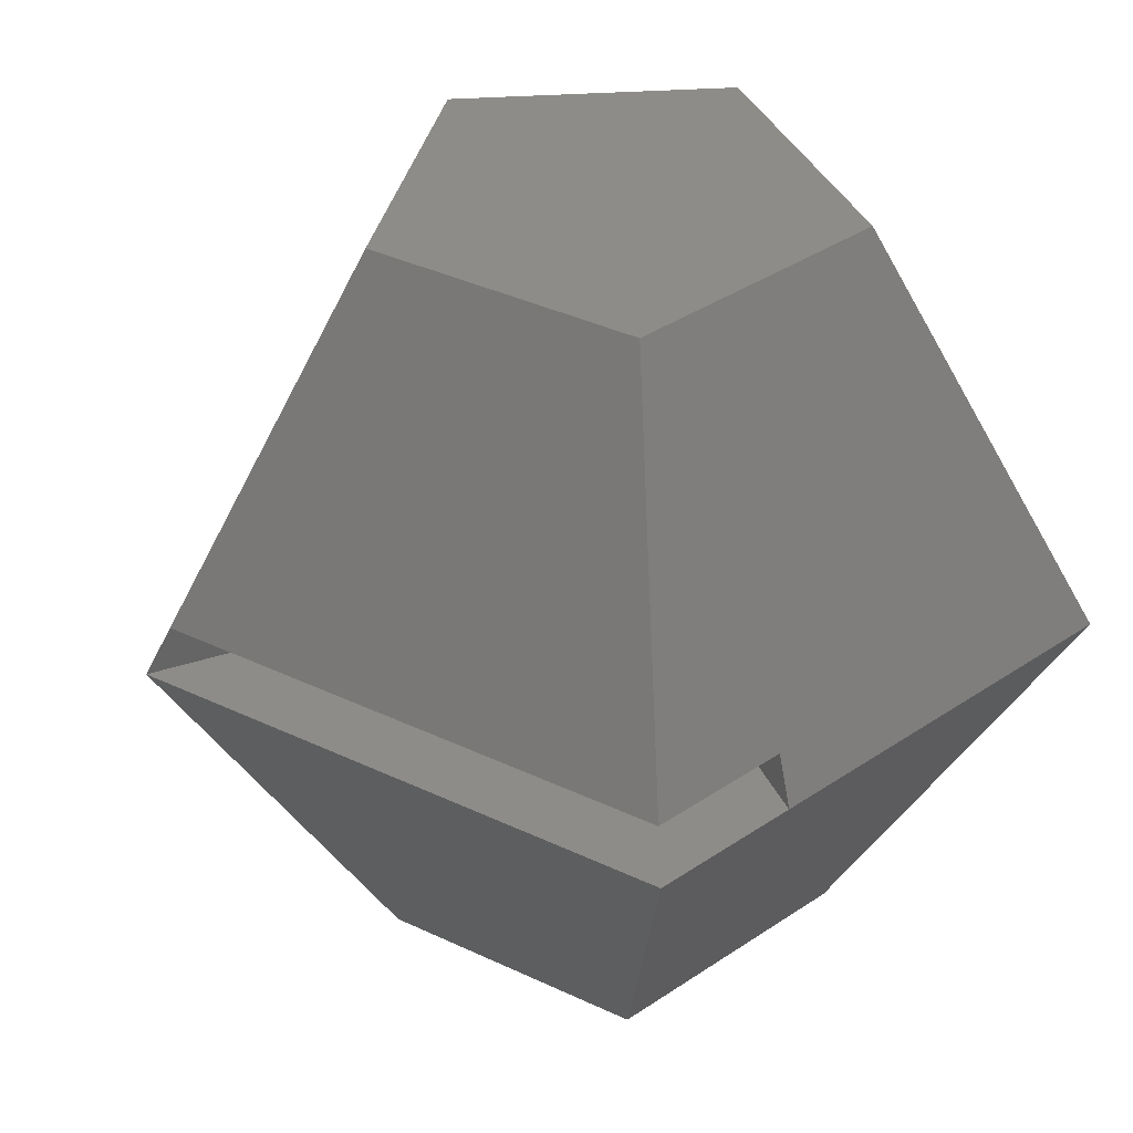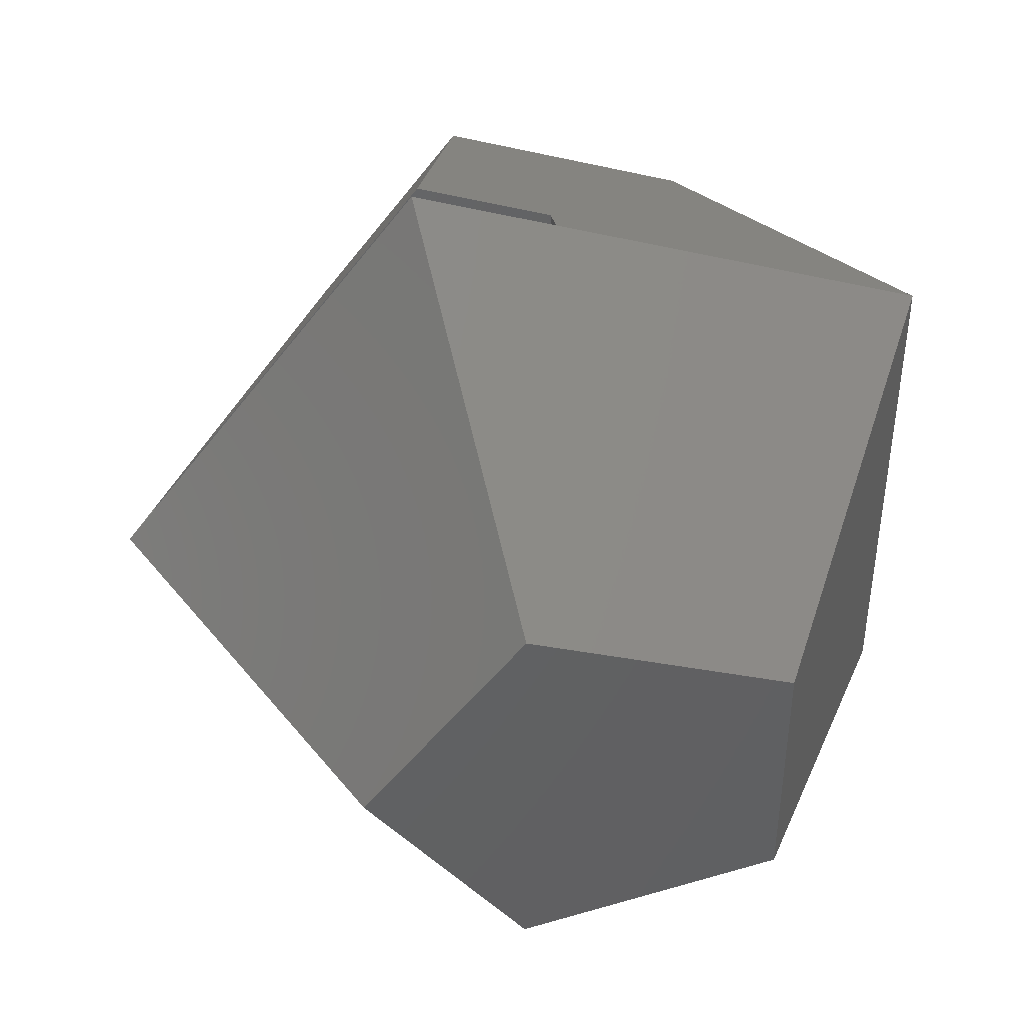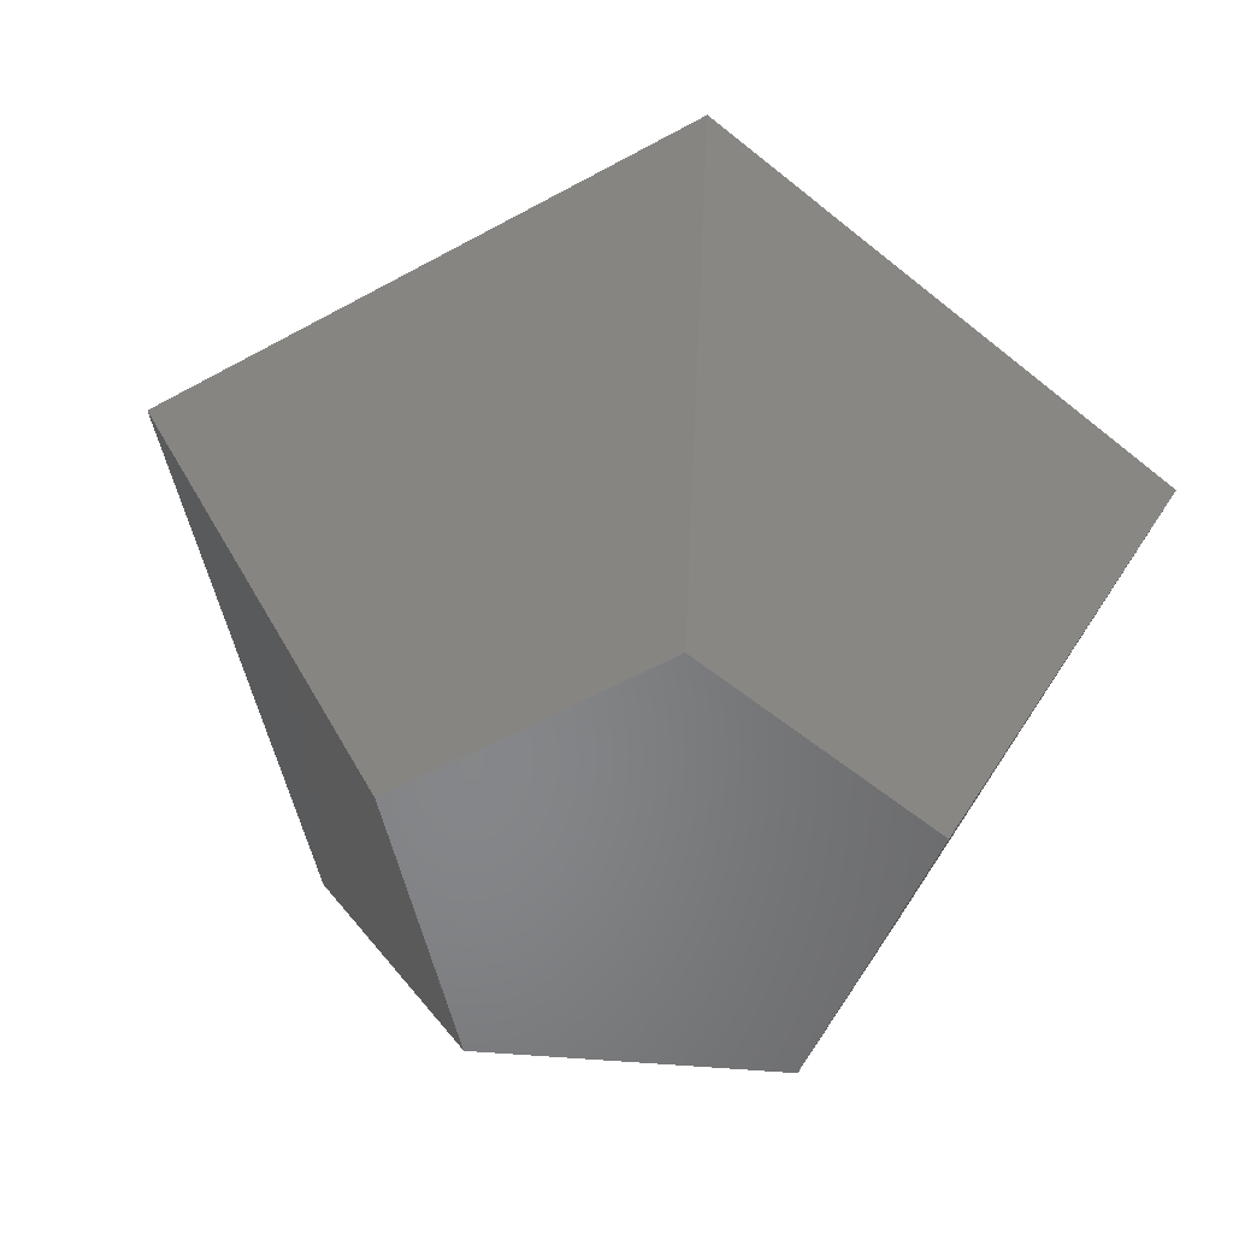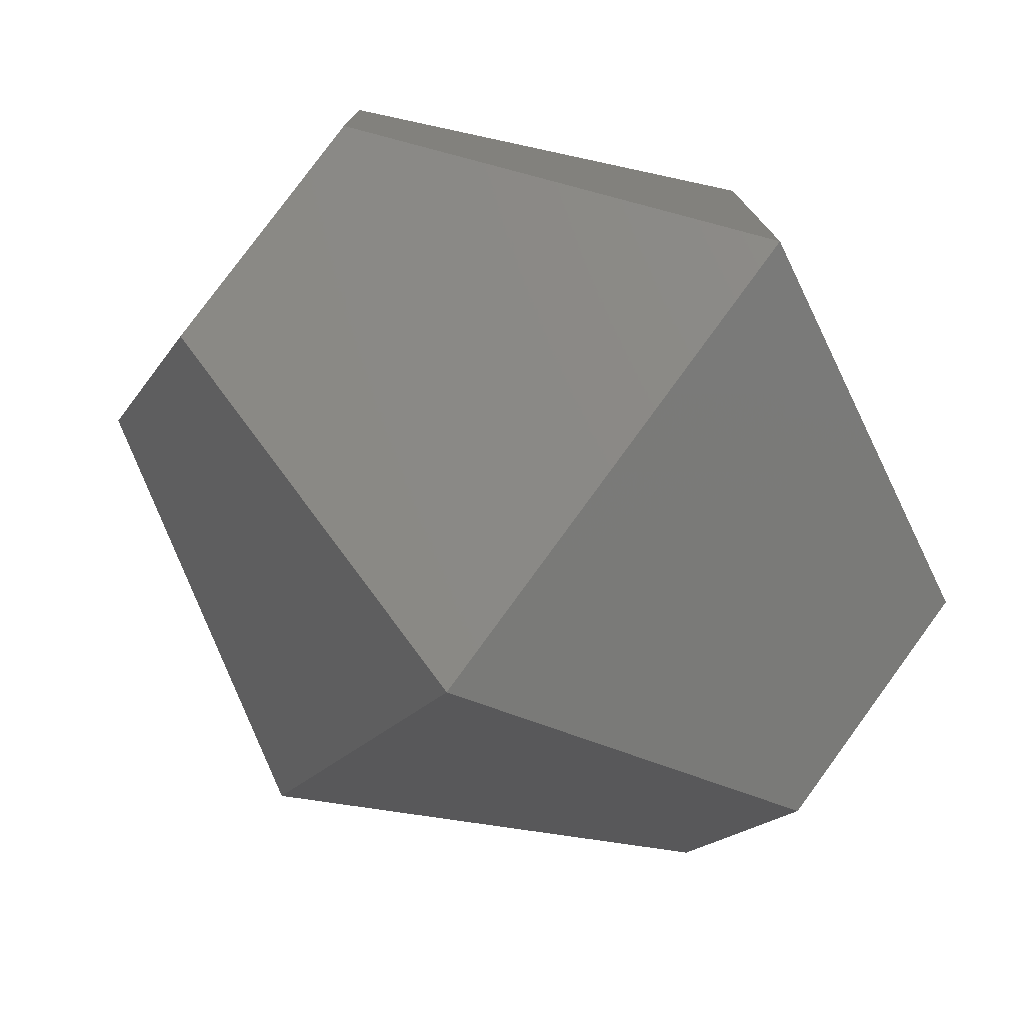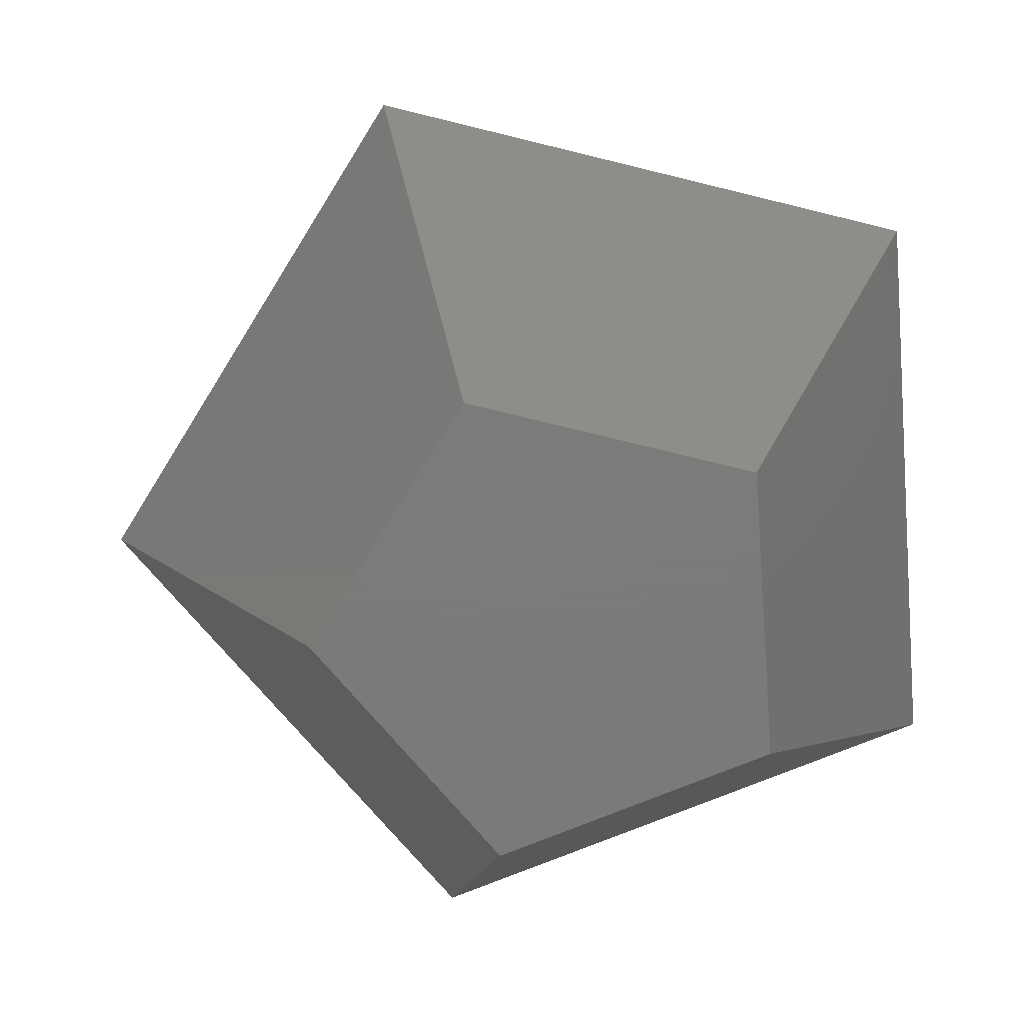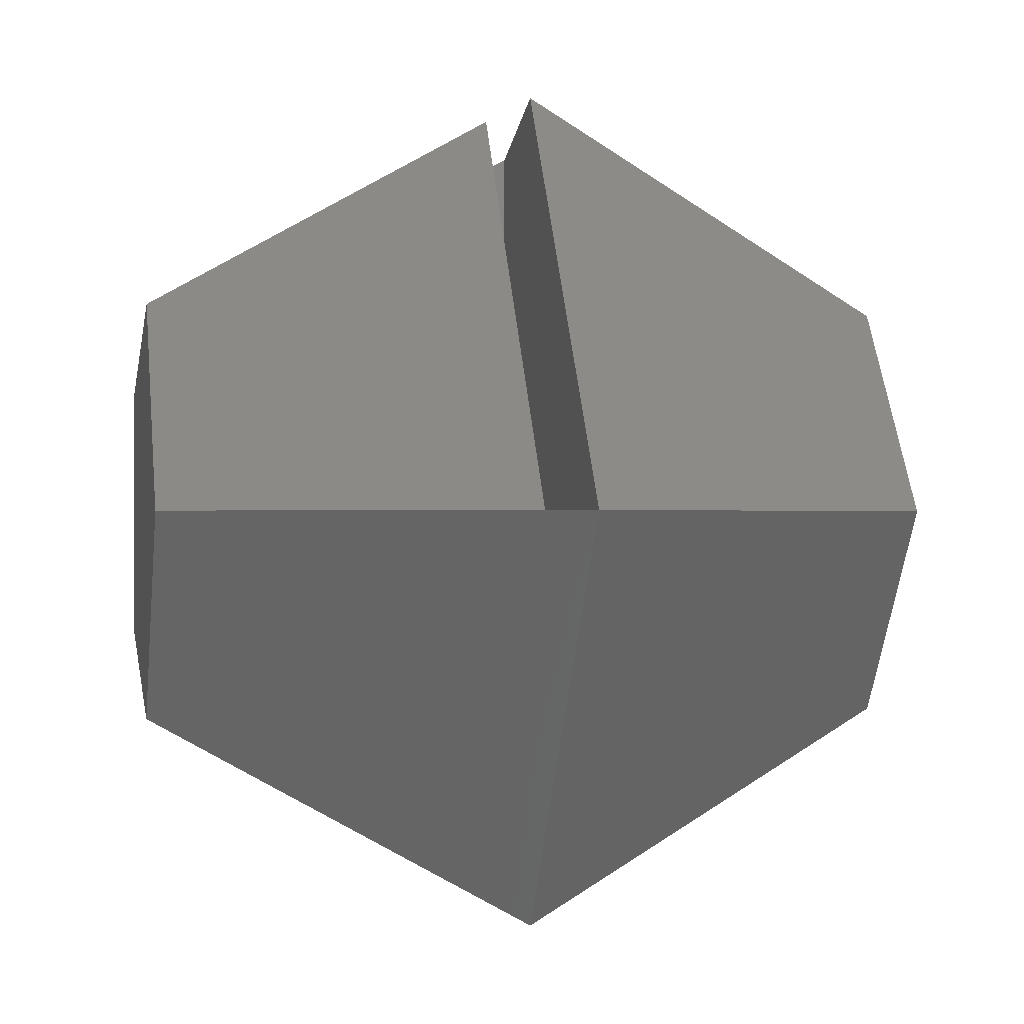
<metadata>
{"format":"stl","ext":"stl","renderer":"f3d","projection":"perspective","resolution":1024,"background":"white","views":[{"elev":37.6,"azim":157.2,"up":"+Z"},{"elev":44.2,"azim":174.2,"up":"+Y"},{"elev":-53.5,"azim":-131.3,"up":"+Z"},{"elev":-77.7,"azim":-128.4,"up":"+Y"},{"elev":-73.9,"azim":-175.8,"up":"+Z"},{"elev":-0.3,"azim":78.7,"up":"+Y"}]}
</metadata>
<code>
# stl→obj: 22 verts, 40 faces
v 0.1545 0.4755 0.866
v 0.1545 -0.4755 0.866
v 0.5 0 0.866
v -0.4045 0.2939 0.866
v -0.4045 -0.2939 0.866
v 0.309 -0.9511 0
v 0.9423 0 0.1
v 1 0 0
v 0 0.8015 0.1
v 0.2912 0.8961 0.1
v -0.809 0.5878 0
v 0 0.8507 0
v -0.4045 -0.2939 -0.866
v -0.4045 0.2939 -0.866
v -0.809 -0.5878 0
v 0.1545 -0.4755 -0.866
v 0.5 0 -0.866
v 0.3311 0.8412 0.1
v 0.309 0.9511 0
v 0.1545 0.4755 -0.866
v 0 0 0.1
v 0 0 0
f 1 2 3
f 4 2 1
f 2 4 5
f 6 7 3
f 7 6 8
f 9 1 10
f 9 11 1
f 11 9 12
f 13 11 14
f 11 13 15
f 6 16 17
f 1 18 10
f 18 1 3
f 8 6 17
f 17 19 8
f 7 18 3
f 2 15 6
f 1 11 4
f 3 2 6
f 20 12 19
f 12 20 11
f 17 20 19
f 6 15 16
f 16 15 13
f 16 20 17
f 13 20 16
f 20 13 14
f 5 15 2
f 11 5 4
f 5 11 15
f 14 11 20
f 21 18 7
f 9 18 21
f 18 9 10
f 22 19 12
f 19 22 8
f 22 9 21
f 9 22 12
f 22 7 8
f 7 22 21

</code>
